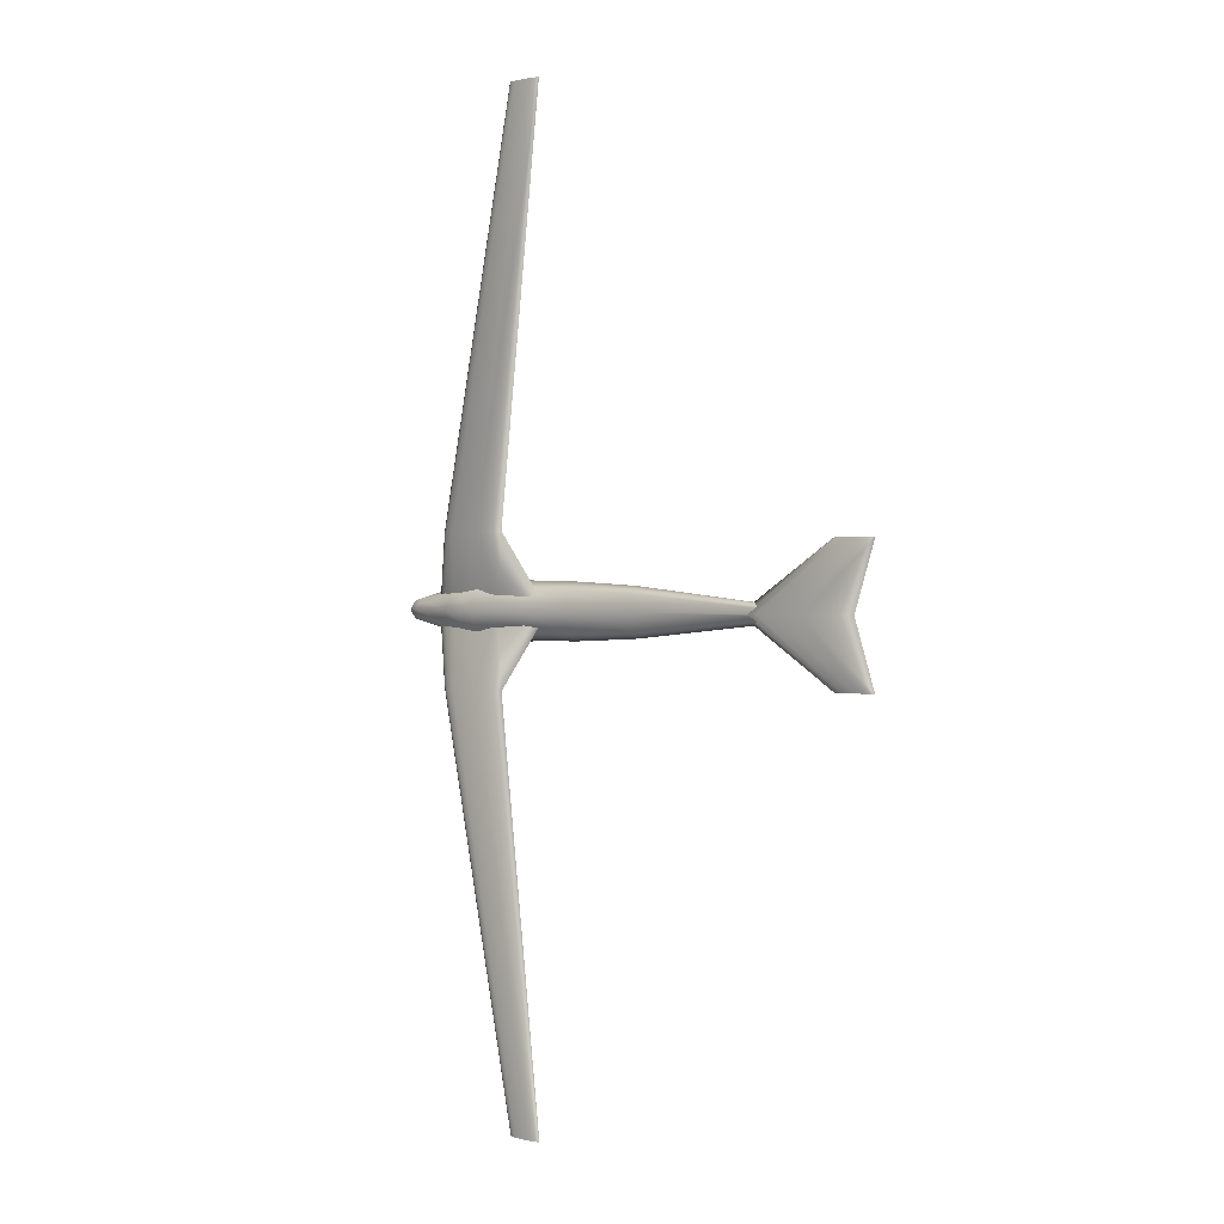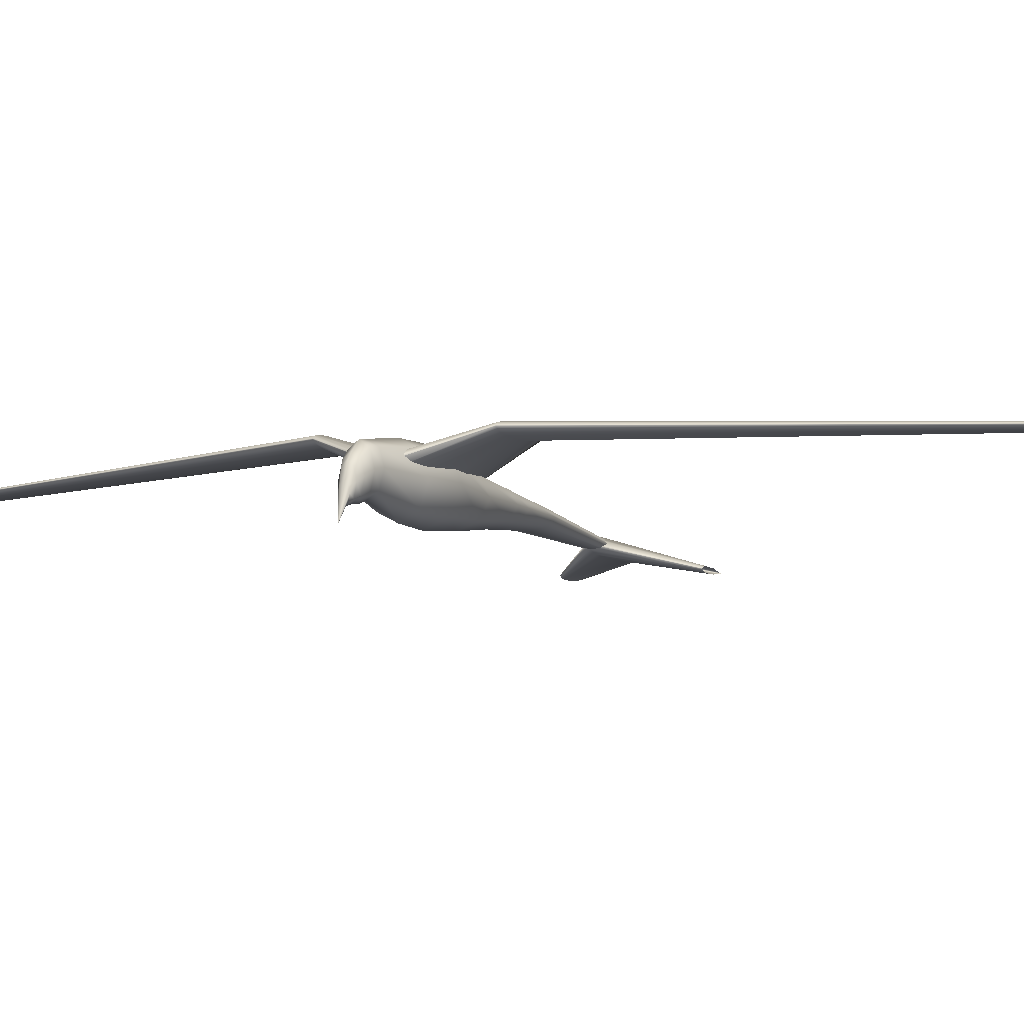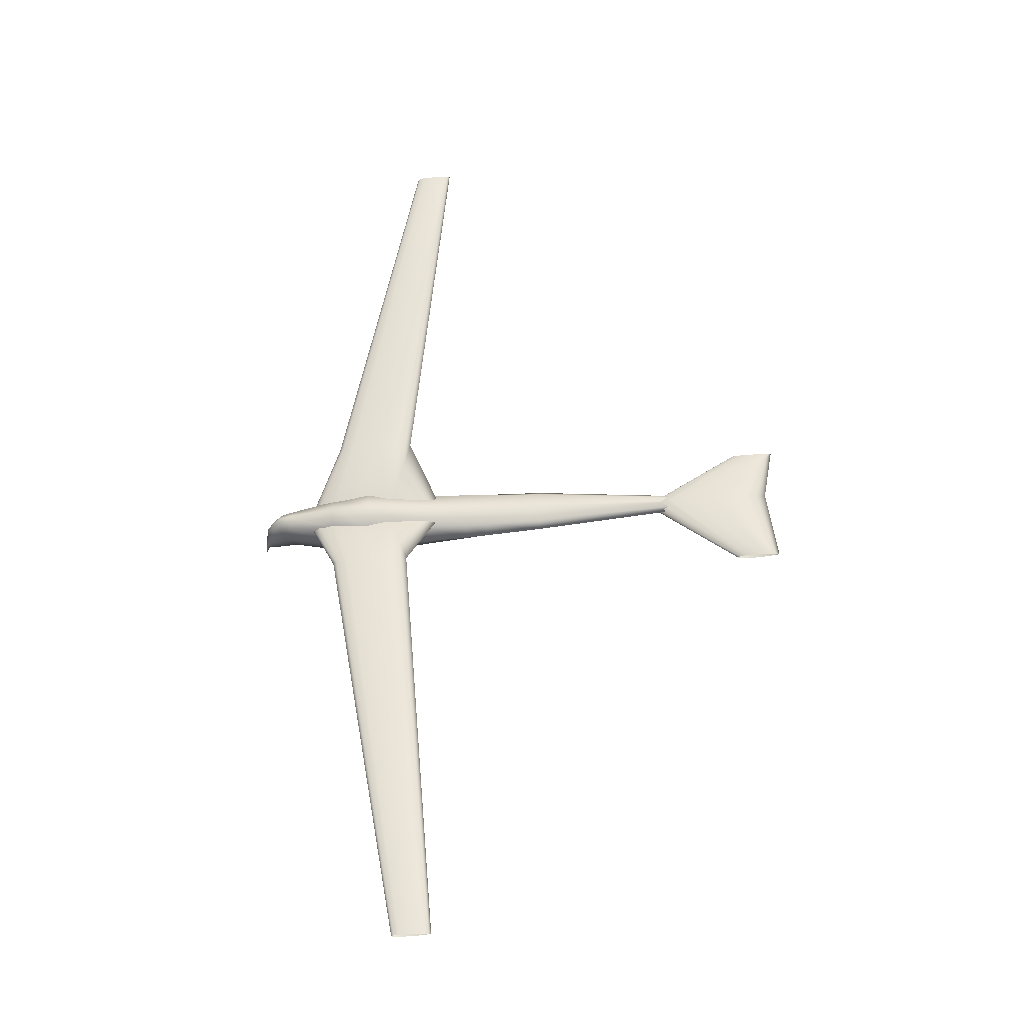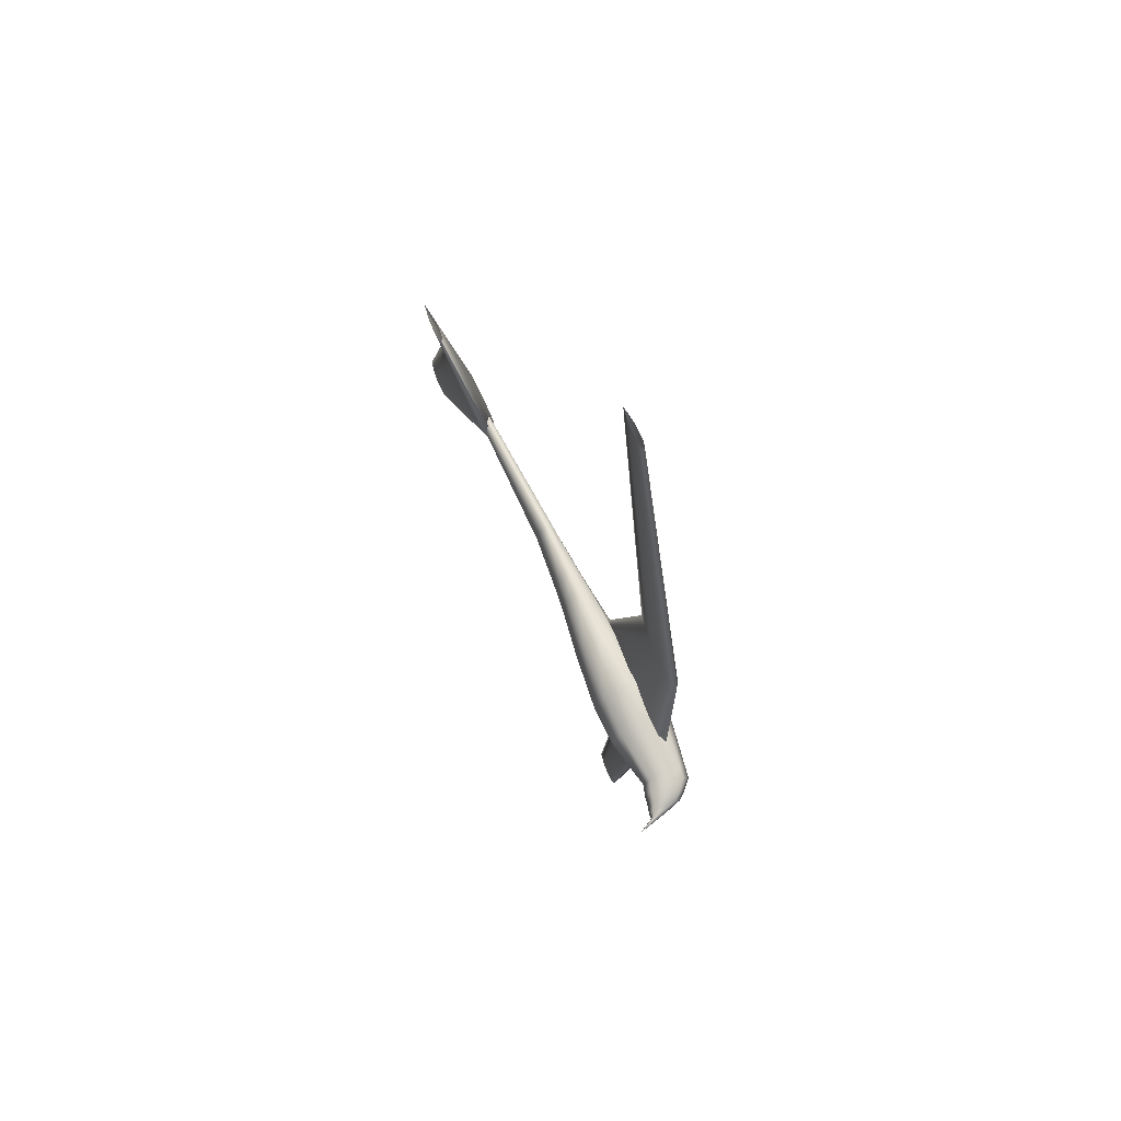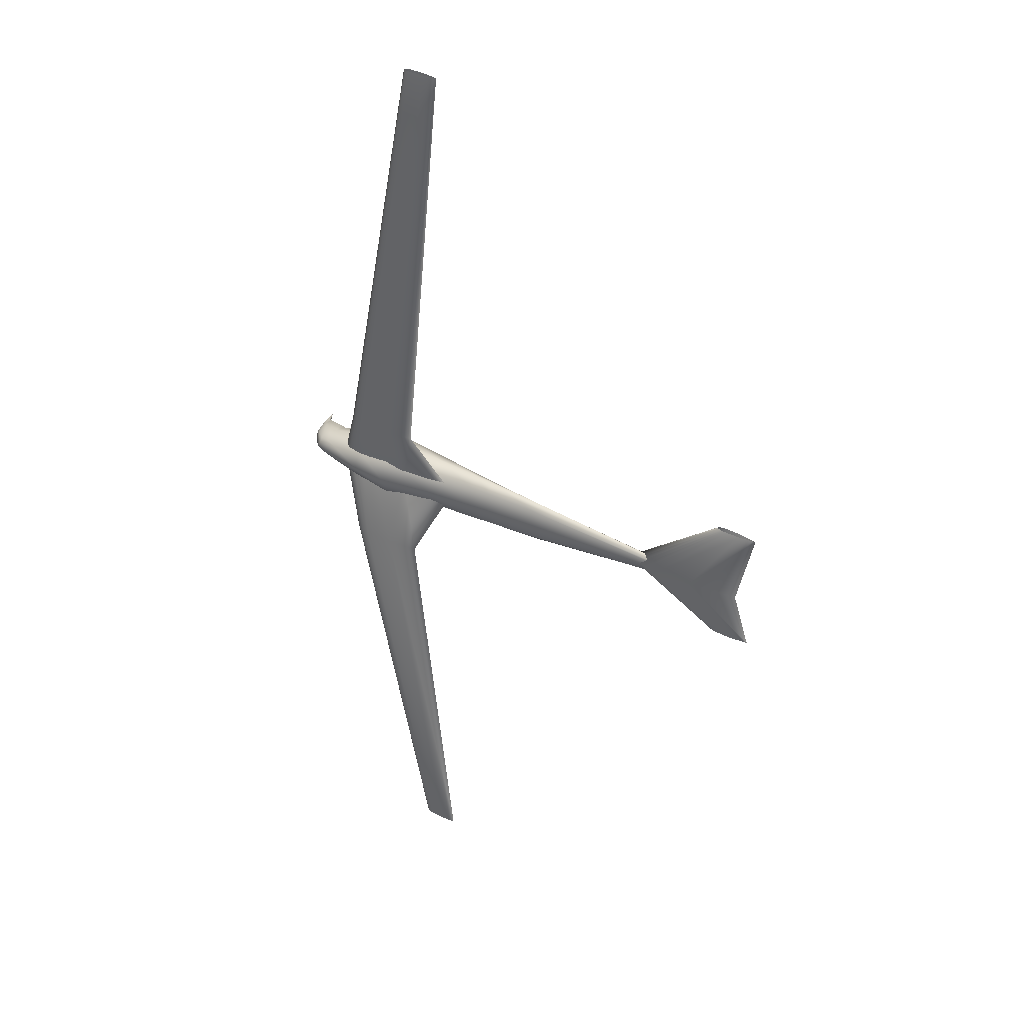
<metadata>
{"format":"obj","ext":"obj","renderer":"f3d","projection":"perspective","resolution":1024,"background":"white","views":[{"elev":0.9,"azim":44.3,"up":"+Y"},{"elev":-7.3,"azim":-64.9,"up":"+Z"},{"elev":-35.0,"azim":8.1,"up":"+Y"},{"elev":69.2,"azim":-113.8,"up":"+Y"},{"elev":36.0,"azim":35.0,"up":"+Y"}]}
</metadata>
<code>
v 0.2268 0.5004 0.07427
v 0.1694 0.5004 0.06567
v 0.1264 0.5004 0.06495
v 0.1157 0.5004 0.06531
v 0.1049 0.5004 0.06567
v 0.09774 0.5004 0.0671
v 0.09057 0.5004 0.06854
v 0.08341 0.5004 0.07356
v 0.08341 0.5004 0.07499
v 0.09057 0.5004 0.08001
v 0.09774 0.5004 0.08144
v 0.1049 0.5004 0.08287
v 0.1121 0.5004 0.08323
v 0.1264 0.5004 0.08359
v 0.1694 0.5004 0.08287
v 0.1944 0.5718 0.1006
v 0.1642 0.5718 0.09606
v 0.1414 0.5718 0.09568
v 0.1358 0.5718 0.09587
v 0.1301 0.5718 0.09606
v 0.1263 0.5718 0.09682
v 0.1225 0.5718 0.09758
v 0.1187 0.5718 0.1002
v 0.1187 0.5718 0.101
v 0.1225 0.5718 0.1036
v 0.1263 0.5718 0.1044
v 0.1301 0.5718 0.1051
v 0.1339 0.5718 0.1053
v 0.1414 0.5718 0.1055
v 0.1642 0.5718 0.1051
v 0.2268 0.4996 0.07427
v 0.1694 0.4996 0.06567
v 0.1264 0.4996 0.06495
v 0.1157 0.4996 0.06531
v 0.1049 0.4996 0.06567
v 0.09774 0.4996 0.0671
v 0.09057 0.4996 0.06854
v 0.08341 0.4996 0.07356
v 0.08341 0.4996 0.07499
v 0.09057 0.4996 0.08001
v 0.09774 0.4996 0.08144
v 0.1049 0.4996 0.08287
v 0.1121 0.4996 0.08323
v 0.1264 0.4996 0.08359
v 0.1694 0.4996 0.08287
v 0.1944 0.4282 0.1006
v 0.1642 0.4282 0.09606
v 0.1414 0.4282 0.09568
v 0.1358 0.4282 0.09587
v 0.1301 0.4282 0.09606
v 0.1263 0.4282 0.09682
v 0.1225 0.4282 0.09758
v 0.1187 0.4282 0.1002
v 0.1187 0.4282 0.101
v 0.1225 0.4282 0.1036
v 0.1263 0.4282 0.1044
v 0.1301 0.4282 0.1051
v 0.1339 0.4282 0.1053
v 0.1414 0.4282 0.1055
v 0.1642 0.4282 0.1051
v 0.2269 0.975 0.08497
v 0.2121 0.975 0.08274
v 0.2009 0.975 0.08256
v 0.1982 0.975 0.08265
v 0.1954 0.975 0.08274
v 0.1935 0.975 0.08311
v 0.1917 0.975 0.08349
v 0.1898 0.975 0.08478
v 0.1898 0.975 0.08515
v 0.1917 0.975 0.08645
v 0.1935 0.975 0.08682
v 0.1954 0.975 0.08719
v 0.1972 0.975 0.08728
v 0.2009 0.975 0.08738
v 0.2121 0.975 0.08719
v 0.2269 0.025 0.08497
v 0.2121 0.025 0.08274
v 0.2009 0.025 0.08256
v 0.1982 0.025 0.08265
v 0.1954 0.025 0.08274
v 0.1935 0.025 0.08311
v 0.1917 0.025 0.08349
v 0.1898 0.025 0.08478
v 0.1898 0.025 0.08515
v 0.1917 0.025 0.08645
v 0.1935 0.025 0.08682
v 0.1954 0.025 0.08719
v 0.1972 0.025 0.08728
v 0.2009 0.025 0.08738
v 0.2121 0.025 0.08719
v 0.5618 0.5 0.05675
v 0.5131 0.5 0.04945
v 0.4767 0.5 0.04884
v 0.4675 0.5 0.04915
v 0.4584 0.5 0.04945
v 0.4523 0.5 0.05067
v 0.4463 0.5 0.05188
v 0.4402 0.5 0.05614
v 0.4402 0.5 0.05736
v 0.4463 0.5 0.06161
v 0.4523 0.5 0.06283
v 0.4584 0.5 0.06404
v 0.4645 0.5 0.06435
v 0.4767 0.5 0.06465
v 0.5131 0.5 0.06404
v 0.5715 0.5636 0.04201
v 0.5546 0.5636 0.03946
v 0.5419 0.5636 0.03925
v 0.5387 0.5636 0.03936
v 0.5355 0.5636 0.03946
v 0.5334 0.5636 0.03989
v 0.5313 0.5636 0.04031
v 0.5292 0.5636 0.04179
v 0.5292 0.5636 0.04222
v 0.5313 0.5636 0.0437
v 0.5334 0.5636 0.04412
v 0.5355 0.5636 0.04455
v 0.5376 0.5636 0.04465
v 0.5419 0.5636 0.04476
v 0.5546 0.5636 0.04455
v 0.5715 0.4364 0.04201
v 0.5546 0.4364 0.03946
v 0.5419 0.4364 0.03925
v 0.5387 0.4364 0.03936
v 0.5355 0.4364 0.03946
v 0.5334 0.4364 0.03989
v 0.5313 0.4364 0.04031
v 0.5292 0.4364 0.04179
v 0.5292 0.4364 0.04222
v 0.5313 0.4364 0.0437
v 0.5334 0.4364 0.04412
v 0.5355 0.4364 0.04455
v 0.5376 0.4364 0.04465
v 0.5419 0.4364 0.04476
v 0.5546 0.4364 0.04455
v 0.025 0.5 0.025
v 0.03316 0.5046 0.04705
v 0.03316 0.5033 0.05261
v 0.03316 0.5 0.05491
v 0.03316 0.4967 0.05261
v 0.03316 0.4954 0.04705
v 0.03316 0.4967 0.04149
v 0.03316 0.5 0.03919
v 0.03316 0.5033 0.04149
v 0.03832 0.507 0.05491
v 0.03832 0.5049 0.06603
v 0.03832 0.5 0.07063
v 0.03832 0.4951 0.06603
v 0.03832 0.493 0.05491
v 0.03832 0.4951 0.04379
v 0.03832 0.5 0.03919
v 0.03832 0.5049 0.04379
v 0.04412 0.5101 0.05924
v 0.04412 0.5071 0.07205
v 0.04412 0.5 0.07735
v 0.04412 0.4929 0.07205
v 0.04412 0.4899 0.05924
v 0.04412 0.4929 0.04643
v 0.04412 0.5 0.04112
v 0.04412 0.5071 0.04643
v 0.05444 0.5121 0.06461
v 0.05444 0.5086 0.08031
v 0.05444 0.5 0.08681
v 0.05444 0.4914 0.08031
v 0.05444 0.4879 0.06461
v 0.05444 0.4914 0.04891
v 0.05444 0.5 0.04241
v 0.05444 0.5086 0.04891
v 0.06475 0.5142 0.06717
v 0.06475 0.51 0.08218
v 0.06475 0.5 0.0884
v 0.06475 0.49 0.08218
v 0.06475 0.4858 0.06717
v 0.06475 0.49 0.05215
v 0.06475 0.5 0.04593
v 0.06475 0.51 0.05215
v 0.1125 0.5237 0.06573
v 0.1125 0.5168 0.08697
v 0.1125 0.5 0.09577
v 0.1125 0.4832 0.08697
v 0.1125 0.4763 0.06573
v 0.1125 0.4832 0.04449
v 0.1125 0.5 0.03569
v 0.1125 0.5168 0.04449
v 0.1497 0.5312 0.06592
v 0.1497 0.522 0.08801
v 0.1497 0.5 0.09717
v 0.1497 0.478 0.08801
v 0.1497 0.4688 0.06592
v 0.1497 0.478 0.04382
v 0.1497 0.5 0.03467
v 0.1497 0.522 0.04382
v 0.2034 0.5271 0.06317
v 0.2034 0.5192 0.07947
v 0.2034 0.5 0.08622
v 0.2034 0.4808 0.07947
v 0.2034 0.4729 0.06317
v 0.2034 0.4808 0.04687
v 0.2034 0.5 0.04012
v 0.2034 0.5192 0.04687
v 0.2524 0.5267 0.06372
v 0.2524 0.5189 0.07559
v 0.2524 0.5 0.0805
v 0.2524 0.4811 0.07559
v 0.2524 0.4733 0.06372
v 0.2524 0.4811 0.05186
v 0.2524 0.5 0.04694
v 0.2524 0.5189 0.05186
v 0.2737 0.5257 0.0636
v 0.2737 0.5182 0.0738
v 0.2737 0.5 0.07802
v 0.2737 0.4818 0.0738
v 0.2737 0.4743 0.0636
v 0.2737 0.4818 0.0534
v 0.2737 0.5 0.04918
v 0.2737 0.5182 0.0534
v 0.3272 0.523 0.06328
v 0.3272 0.5163 0.0702
v 0.3272 0.5 0.07307
v 0.3272 0.4837 0.0702
v 0.3272 0.477 0.06328
v 0.3272 0.4837 0.05635
v 0.3272 0.5 0.05349
v 0.3272 0.5163 0.05635
v 0.5236 0.5031 0.05477
v 0.5236 0.5022 0.05697
v 0.5236 0.5 0.05788
v 0.5236 0.4978 0.05697
v 0.5236 0.4969 0.05477
v 0.5236 0.4978 0.05257
v 0.5236 0.5 0.05165
v 0.5236 0.5022 0.05257
v 0.1497 0.4984 0.06412
v 0.1684 0.4984 0.06412
v 0.1684 0.5078 0.06412
v 0.1497 0.5078 0.06412
v 0.1497 0.4984 0.0797
v 0.1684 0.4984 0.0797
v 0.1684 0.5078 0.0797
v 0.1497 0.5078 0.0797
f 1 17 16
f 2 18 17
f 3 19 18
f 4 20 19
f 5 21 20
f 6 22 21
f 7 23 22
f 8 24 23
f 9 25 24
f 10 26 25
f 11 27 26
f 12 28 27
f 13 29 28
f 14 30 29
f 15 16 30
f 1 2 17
f 2 3 18
f 3 4 19
f 4 5 20
f 5 6 21
f 6 7 22
f 7 8 23
f 8 9 24
f 9 10 25
f 10 11 26
f 11 12 27
f 12 13 28
f 13 14 29
f 14 15 30
f 15 1 16
f 31 47 46
f 32 48 47
f 33 49 48
f 34 50 49
f 35 51 50
f 36 52 51
f 37 53 52
f 38 54 53
f 39 55 54
f 40 56 55
f 41 57 56
f 42 58 57
f 43 59 58
f 44 60 59
f 45 46 60
f 31 32 47
f 32 33 48
f 33 34 49
f 34 35 50
f 35 36 51
f 36 37 52
f 37 38 53
f 38 39 54
f 39 40 55
f 40 41 56
f 41 42 57
f 42 43 58
f 43 44 59
f 44 45 60
f 45 31 46
f 16 62 61
f 17 63 62
f 18 64 63
f 19 65 64
f 20 66 65
f 21 67 66
f 22 68 67
f 23 69 68
f 24 70 69
f 25 71 70
f 26 72 71
f 27 73 72
f 28 74 73
f 29 75 74
f 30 61 75
f 16 17 62
f 17 18 63
f 18 19 64
f 19 20 65
f 20 21 66
f 21 22 67
f 22 23 68
f 23 24 69
f 24 25 70
f 25 26 71
f 26 27 72
f 27 28 73
f 28 29 74
f 29 30 75
f 30 16 61
f 46 77 76
f 47 78 77
f 48 79 78
f 49 80 79
f 50 81 80
f 51 82 81
f 52 83 82
f 53 84 83
f 54 85 84
f 55 86 85
f 56 87 86
f 57 88 87
f 58 89 88
f 59 90 89
f 60 76 90
f 46 47 77
f 47 48 78
f 48 49 79
f 49 50 80
f 50 51 81
f 51 52 82
f 52 53 83
f 53 54 84
f 54 55 85
f 55 56 86
f 56 57 87
f 57 58 88
f 58 59 89
f 59 60 90
f 60 46 76
f 91 107 106
f 92 108 107
f 93 109 108
f 94 110 109
f 95 111 110
f 96 112 111
f 97 113 112
f 98 114 113
f 99 115 114
f 100 116 115
f 101 117 116
f 102 118 117
f 103 119 118
f 104 120 119
f 105 106 120
f 91 92 107
f 92 93 108
f 93 94 109
f 94 95 110
f 95 96 111
f 96 97 112
f 97 98 113
f 98 99 114
f 99 100 115
f 100 101 116
f 101 102 117
f 102 103 118
f 103 104 119
f 104 105 120
f 105 91 106
f 122 91 121
f 123 92 122
f 123 124 93
f 124 125 94
f 125 126 95
f 126 127 96
f 127 128 97
f 128 129 98
f 129 130 99
f 130 131 100
f 131 132 101
f 132 133 102
f 133 134 103
f 134 135 104
f 135 121 105
f 91 122 92
f 93 92 123
f 94 93 124
f 95 94 125
f 96 95 126
f 97 96 127
f 98 97 128
f 99 98 129
f 100 99 130
f 101 100 131
f 102 101 132
f 103 102 133
f 104 103 134
f 105 104 135
f 91 105 121
f 136 138 137
f 136 139 138
f 136 140 139
f 136 141 140
f 136 142 141
f 136 143 142
f 136 144 143
f 136 137 144
f 137 146 145
f 138 147 146
f 139 148 147
f 140 149 148
f 141 150 149
f 142 151 150
f 143 152 151
f 144 145 152
f 145 154 153
f 146 155 154
f 147 156 155
f 148 157 156
f 149 158 157
f 150 159 158
f 151 160 159
f 152 153 160
f 153 162 161
f 154 163 162
f 155 164 163
f 156 165 164
f 157 166 165
f 158 167 166
f 159 168 167
f 160 161 168
f 161 170 169
f 162 171 170
f 163 172 171
f 164 173 172
f 165 174 173
f 166 175 174
f 167 176 175
f 168 169 176
f 169 178 177
f 170 179 178
f 171 180 179
f 172 181 180
f 173 182 181
f 174 183 182
f 175 184 183
f 176 177 184
f 177 186 185
f 178 187 186
f 179 188 187
f 180 189 188
f 181 190 189
f 182 191 190
f 183 192 191
f 184 185 192
f 185 194 193
f 186 195 194
f 187 196 195
f 188 197 196
f 189 198 197
f 190 199 198
f 191 200 199
f 192 193 200
f 193 202 201
f 194 203 202
f 195 204 203
f 196 205 204
f 197 206 205
f 198 207 206
f 199 208 207
f 200 201 208
f 201 210 209
f 202 211 210
f 203 212 211
f 204 213 212
f 205 214 213
f 206 215 214
f 207 216 215
f 208 209 216
f 209 218 217
f 210 219 218
f 211 220 219
f 212 221 220
f 213 222 221
f 214 223 222
f 215 224 223
f 216 217 224
f 217 226 225
f 218 227 226
f 219 228 227
f 220 229 228
f 221 230 229
f 222 231 230
f 223 232 231
f 224 225 232
f 137 138 146
f 138 139 147
f 139 140 148
f 140 141 149
f 141 142 150
f 142 143 151
f 143 144 152
f 144 137 145
f 145 146 154
f 146 147 155
f 147 148 156
f 148 149 157
f 149 150 158
f 150 151 159
f 151 152 160
f 152 145 153
f 153 154 162
f 154 155 163
f 155 156 164
f 156 157 165
f 157 158 166
f 158 159 167
f 159 160 168
f 160 153 161
f 161 162 170
f 162 163 171
f 163 164 172
f 164 165 173
f 165 166 174
f 166 167 175
f 167 168 176
f 168 161 169
f 169 170 178
f 170 171 179
f 171 172 180
f 172 173 181
f 173 174 182
f 174 175 183
f 175 176 184
f 176 169 177
f 177 178 186
f 178 179 187
f 179 180 188
f 180 181 189
f 181 182 190
f 182 183 191
f 183 184 192
f 184 177 185
f 185 186 194
f 186 187 195
f 187 188 196
f 188 189 197
f 189 190 198
f 190 191 199
f 191 192 200
f 192 185 193
f 193 194 202
f 194 195 203
f 195 196 204
f 196 197 205
f 197 198 206
f 198 199 207
f 199 200 208
f 200 193 201
f 201 202 210
f 202 203 211
f 203 204 212
f 204 205 213
f 205 206 214
f 206 207 215
f 207 208 216
f 208 201 209
f 209 210 218
f 210 211 219
f 211 212 220
f 212 213 221
f 213 214 222
f 214 215 223
f 215 216 224
f 216 209 217
f 217 218 226
f 218 219 227
f 219 220 228
f 220 221 229
f 221 222 230
f 222 223 231
f 223 224 232
f 224 217 225
f 233 236 234
f 234 236 235
f 233 238 237
f 233 234 238
f 233 237 236
f 236 237 240
f 236 240 239
f 236 239 235
f 234 239 238
f 234 235 239
f 238 240 237
f 238 239 240

</code>
